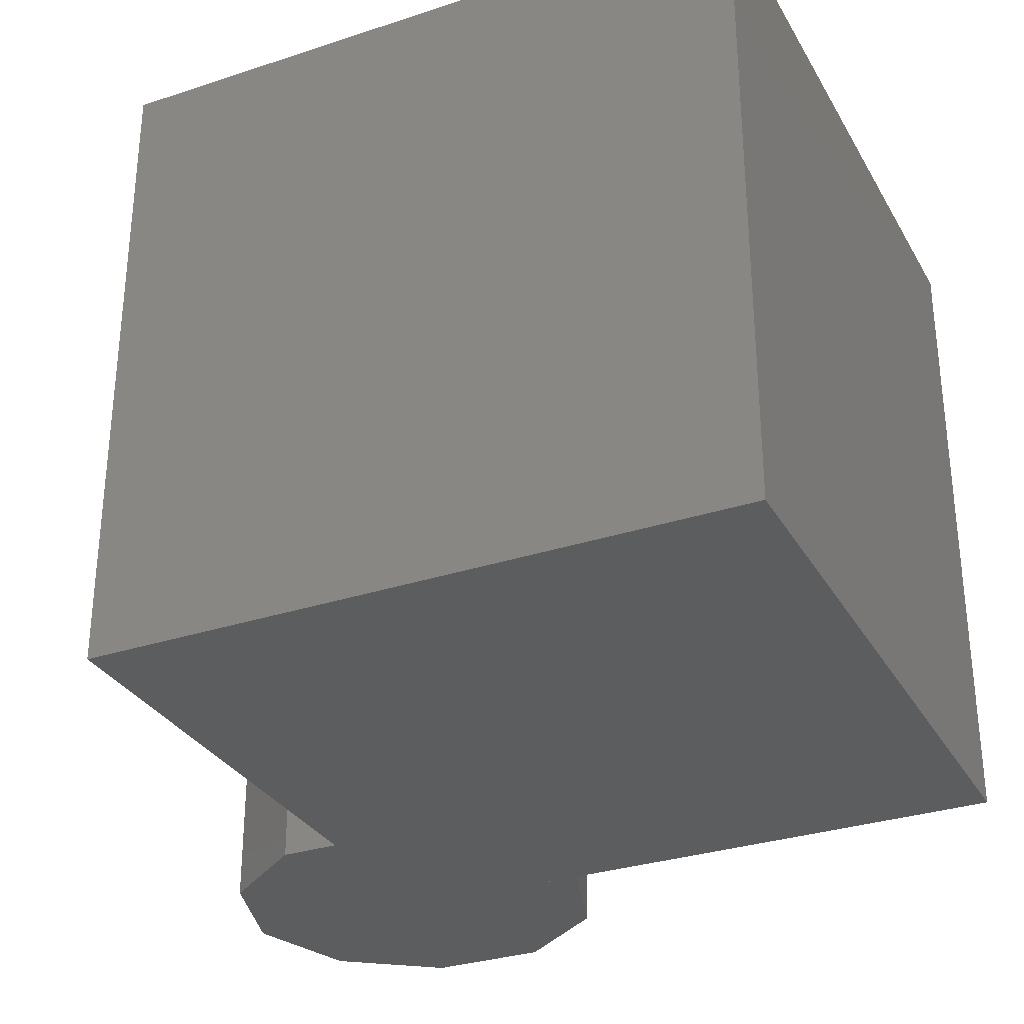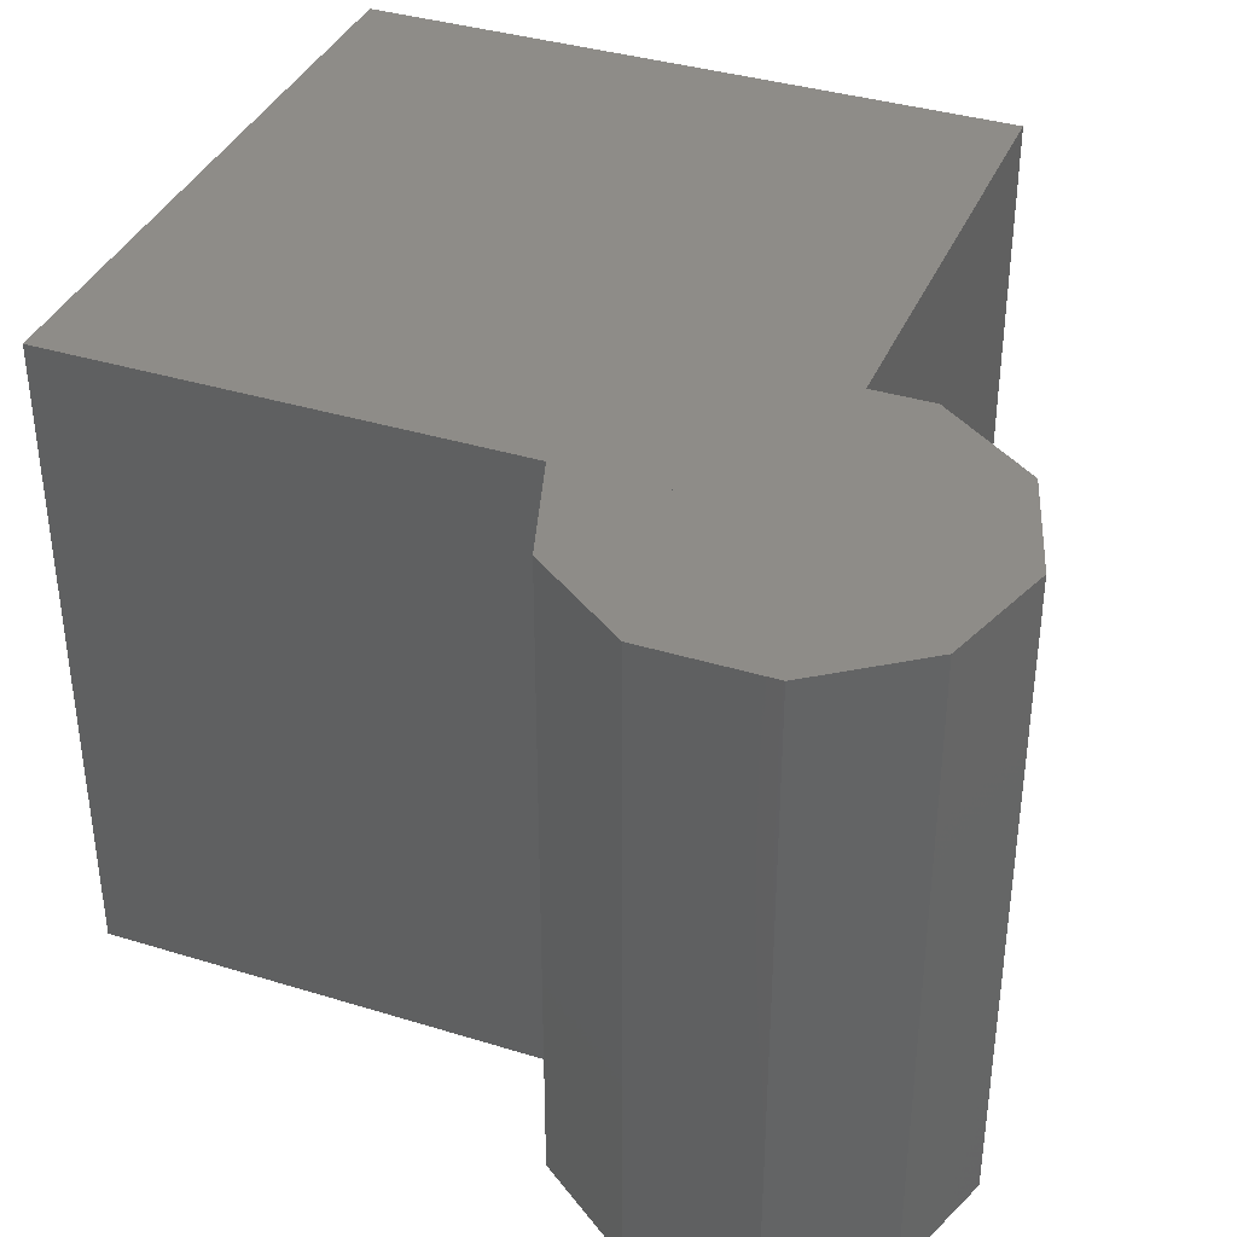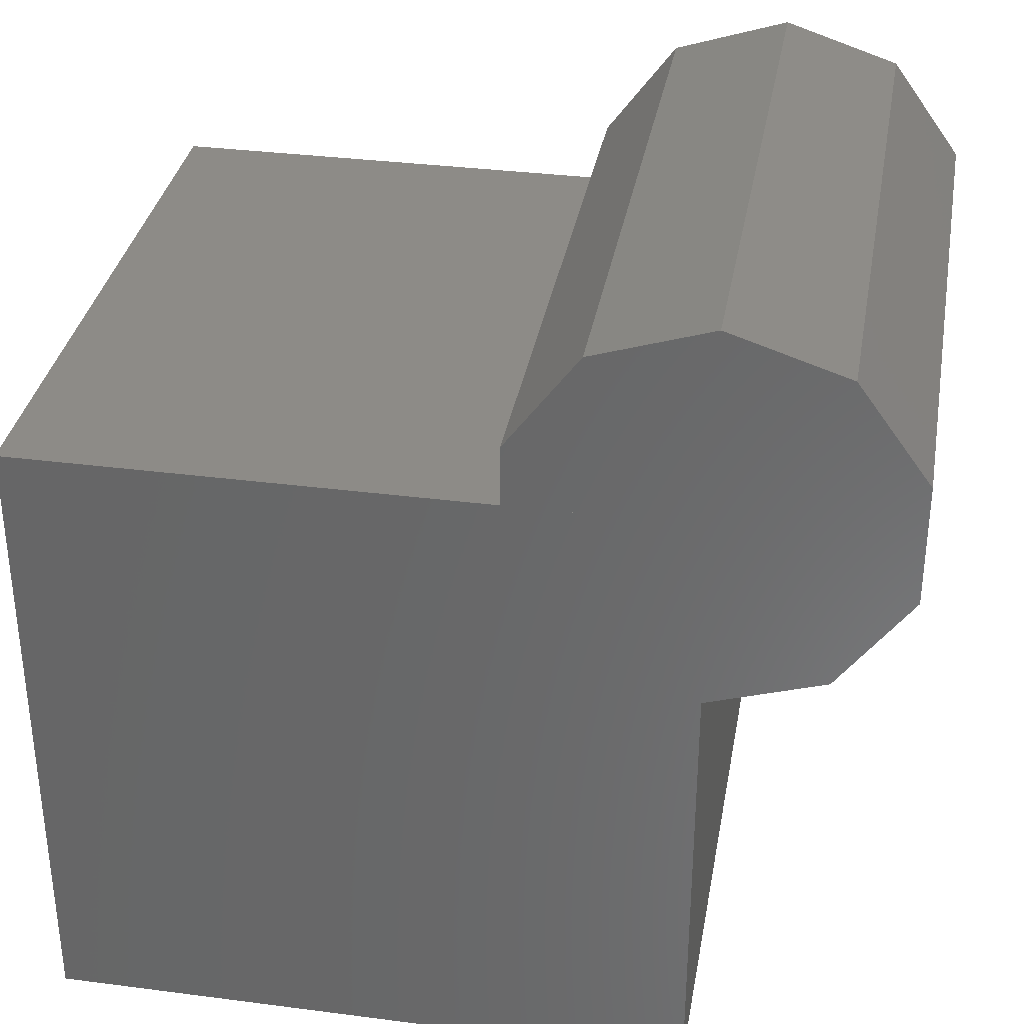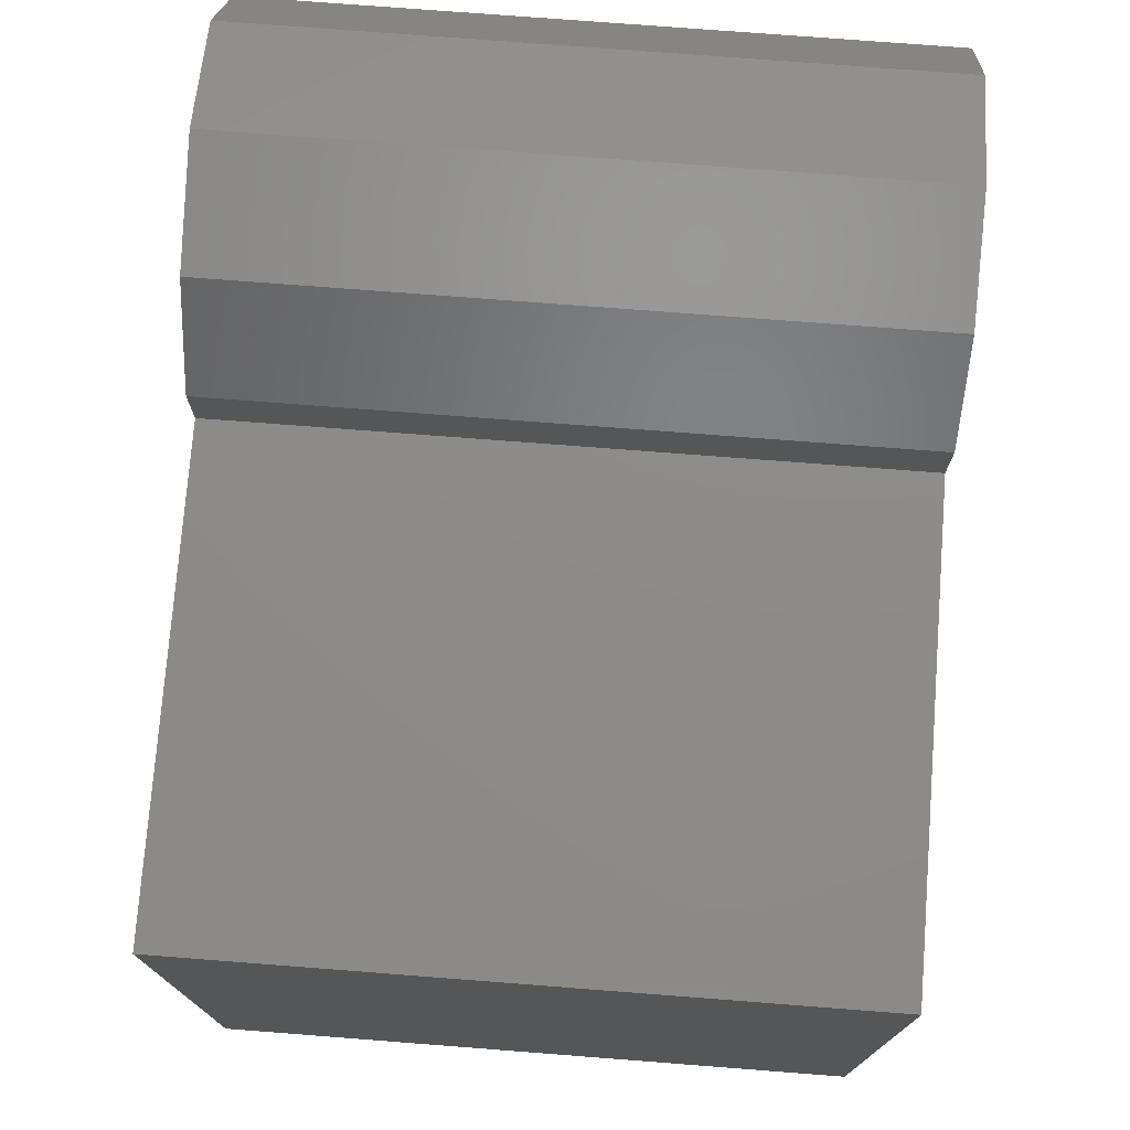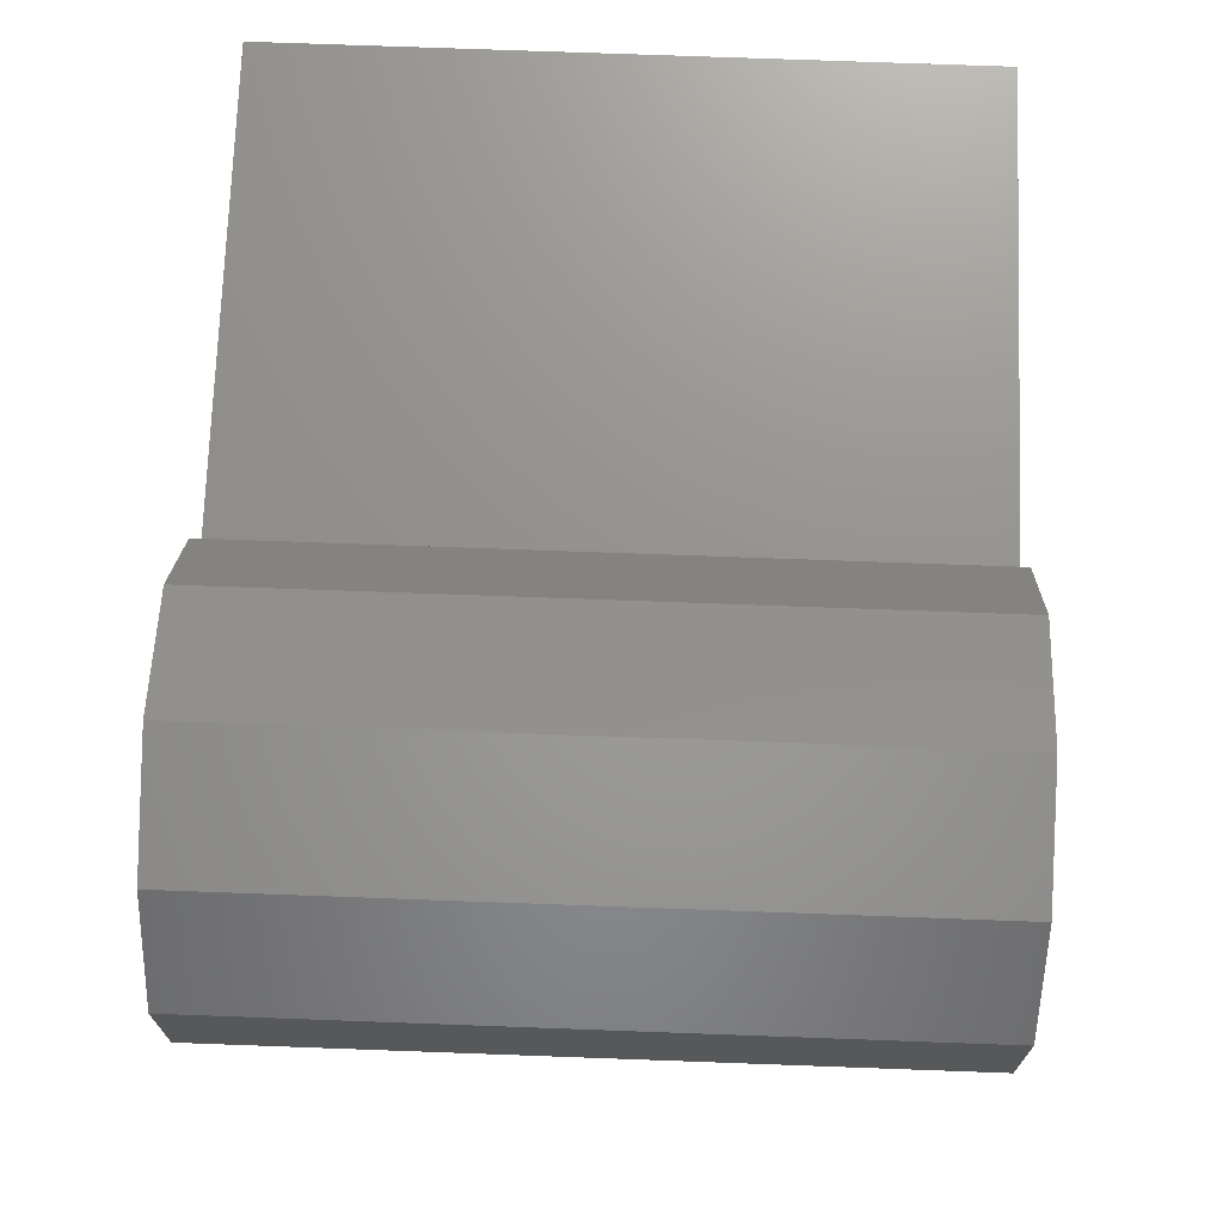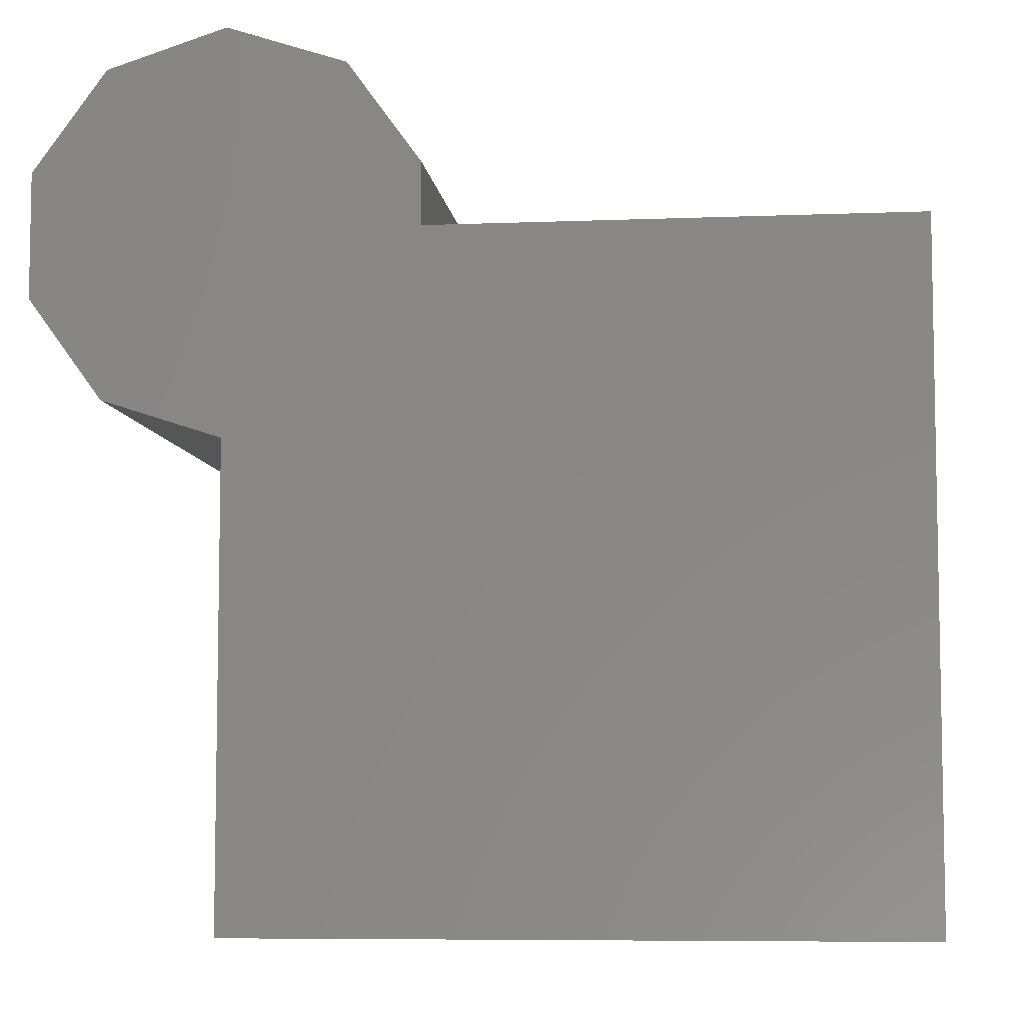
<metadata>
{"format":"stl","ext":"stl","renderer":"f3d","projection":"perspective","resolution":1024,"background":"white","views":[{"elev":-31.1,"azim":-64.8,"up":"+Z"},{"elev":37.5,"azim":111.5,"up":"+Z"},{"elev":33.9,"azim":10.0,"up":"+Y"},{"elev":75.2,"azim":-85.6,"up":"+Y"},{"elev":71.8,"azim":92.1,"up":"+Y"},{"elev":-7.0,"azim":-173.4,"up":"+Y"}]}
</metadata>
<code>
# stl→obj: 28 verts, 52 faces
v 0 100 100
v 100 100 100
v 100 0 100
v 0 0 100
v 0 100 0
v 100 0 0
v 100 100 0
v 0 0 0
v 100 130 100
v 117.6 124.3 100
v 128.5 109.3 100
v 128.5 90.73 100
v 117.6 75.73 100
v 100 70 100
v 82.37 75.73 100
v 71.47 90.73 100
v 71.47 109.3 100
v 82.37 124.3 100
v 100 130 0
v 117.6 124.3 0
v 128.5 109.3 0
v 128.5 90.73 0
v 117.6 75.73 0
v 100 70 0
v 82.37 75.73 0
v 71.47 90.73 0
v 71.47 109.3 0
v 82.37 124.3 0
f 1 2 3
f 1 3 4
f 5 6 7
f 5 8 6
f 1 5 7
f 1 7 2
f 4 6 8
f 4 3 6
f 7 6 3
f 2 7 3
f 5 4 8
f 1 4 5
f 9 10 2
f 10 11 2
f 11 12 2
f 12 13 2
f 13 14 2
f 14 15 2
f 15 16 2
f 16 17 2
f 17 18 2
f 18 9 2
f 19 7 20
f 20 7 21
f 21 7 22
f 22 7 23
f 23 7 24
f 24 7 25
f 25 7 26
f 26 7 27
f 27 7 28
f 28 7 19
f 9 19 10
f 19 20 10
f 10 20 11
f 20 21 11
f 11 21 12
f 21 22 12
f 12 22 13
f 22 23 13
f 13 23 14
f 23 24 14
f 14 24 15
f 24 25 15
f 15 25 16
f 25 26 16
f 16 26 17
f 26 27 17
f 17 27 18
f 27 28 18
f 18 28 9
f 28 19 9

</code>
